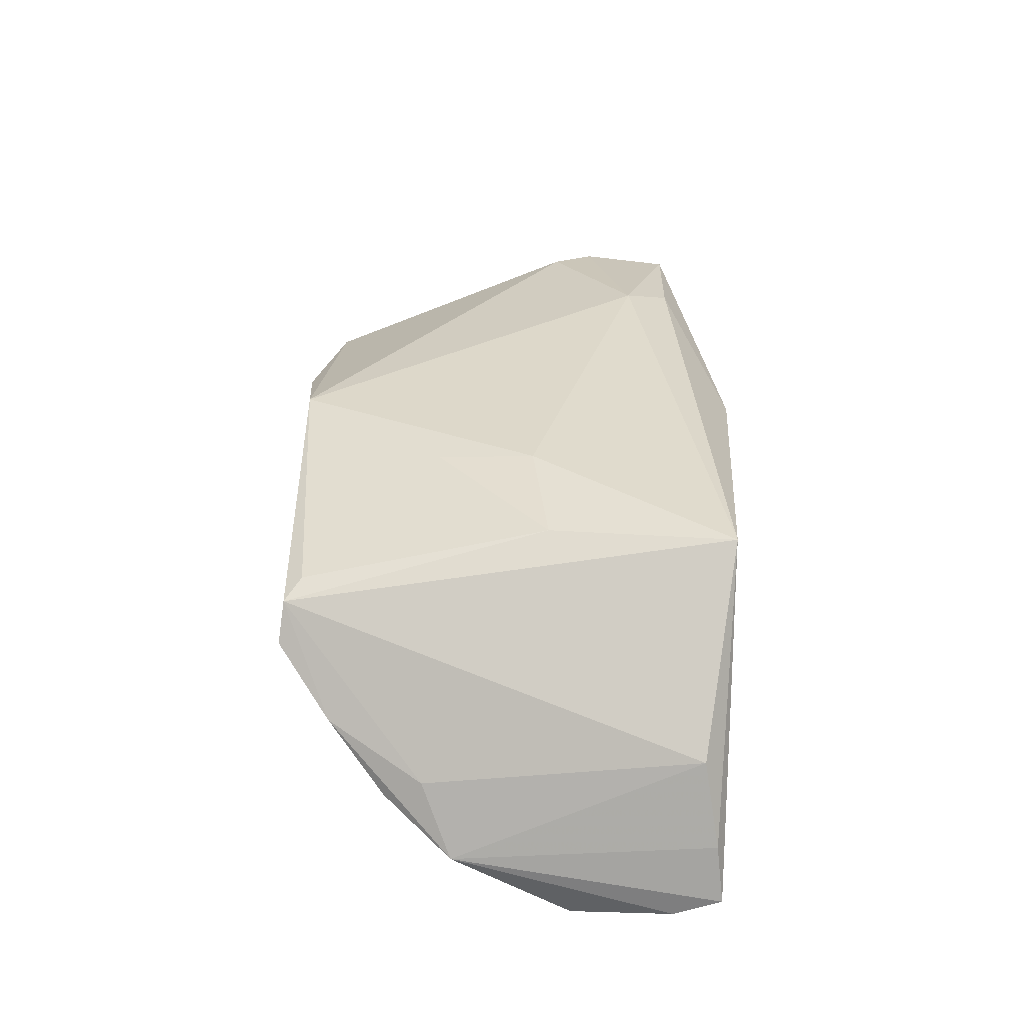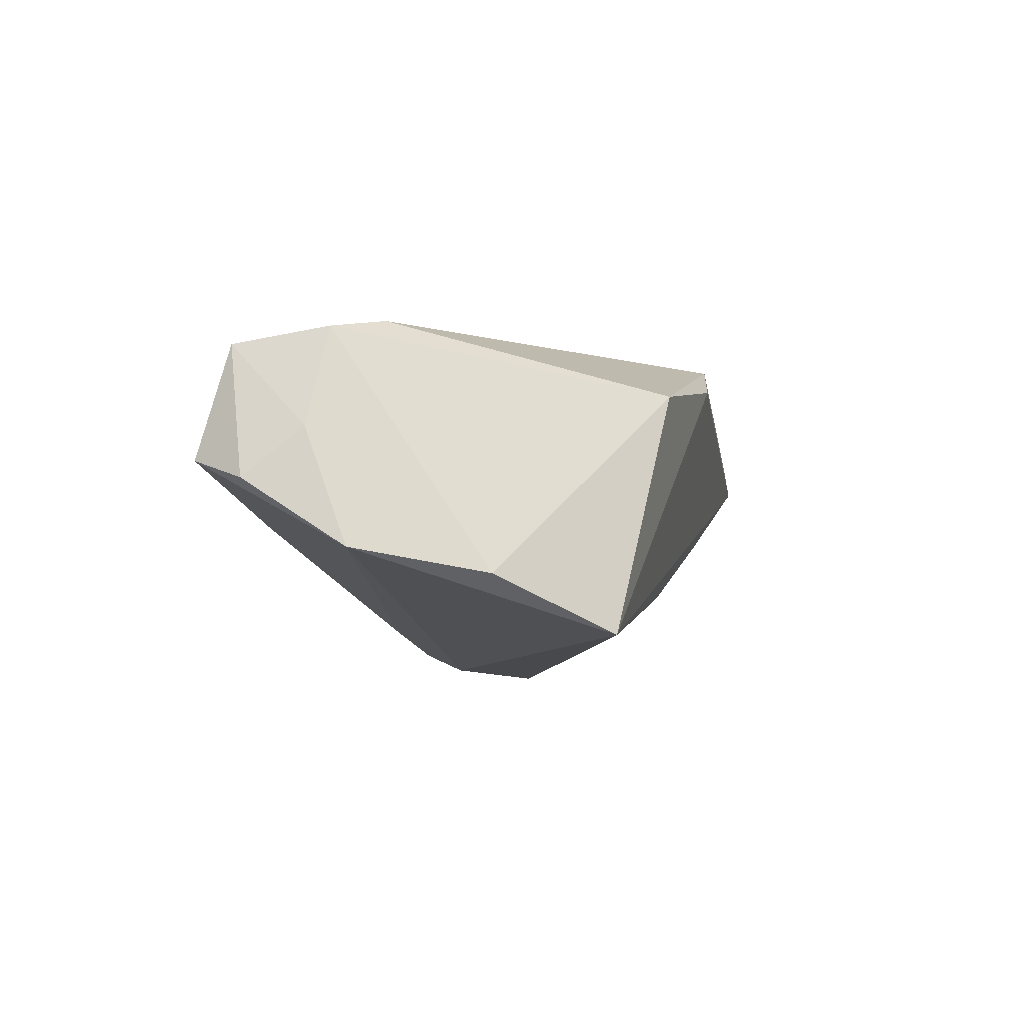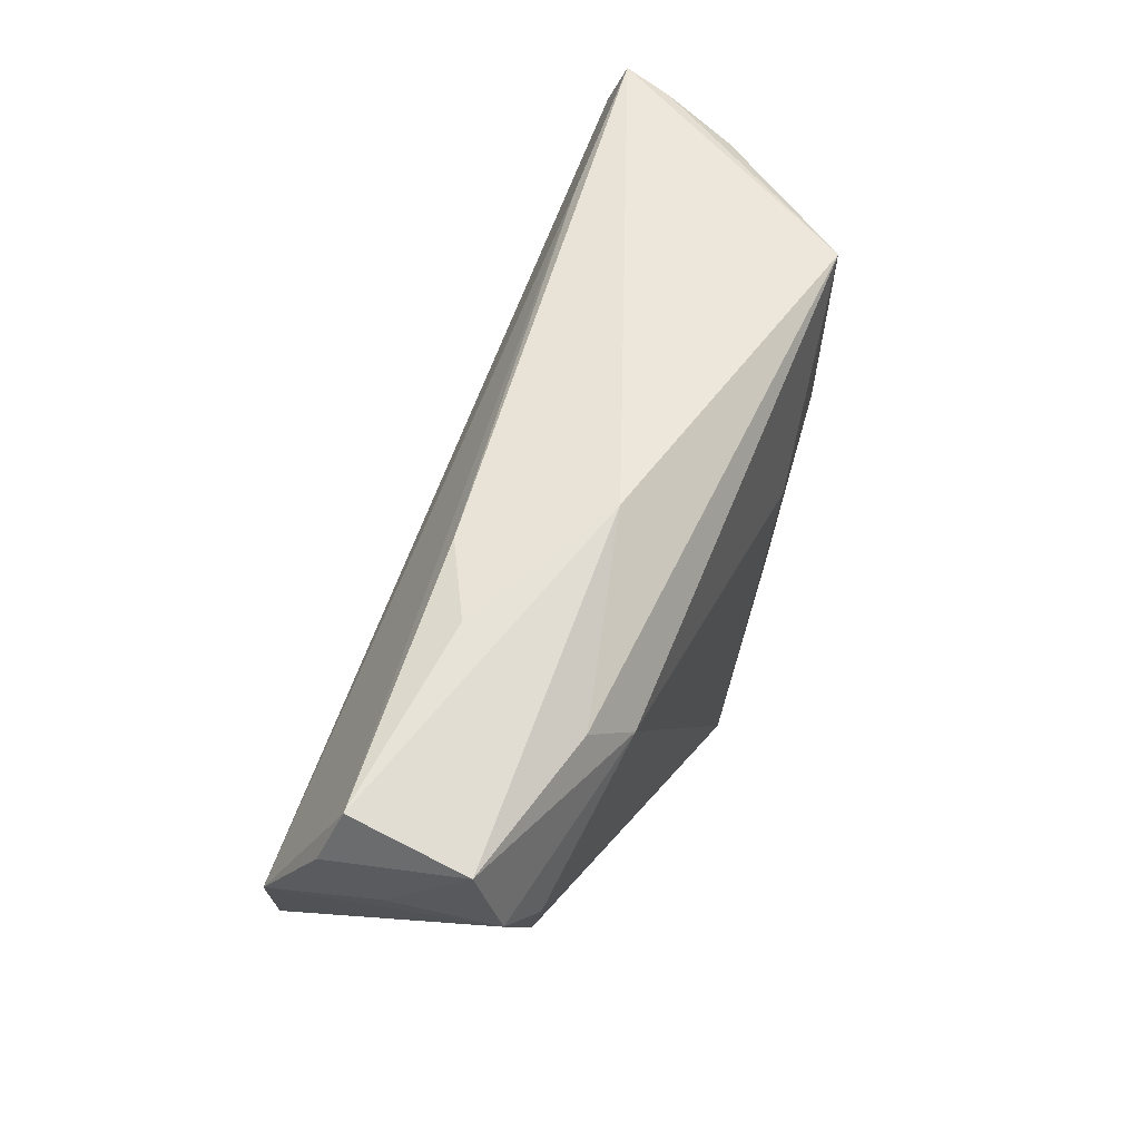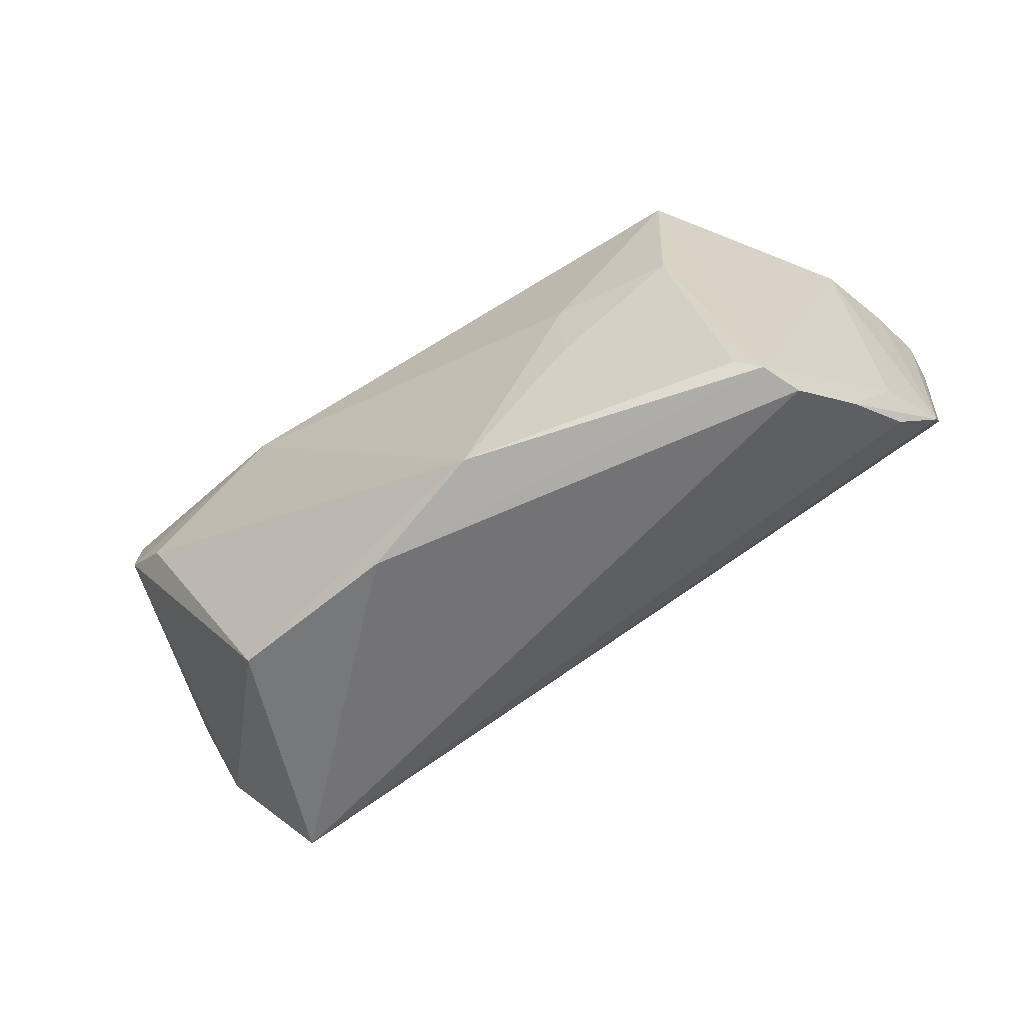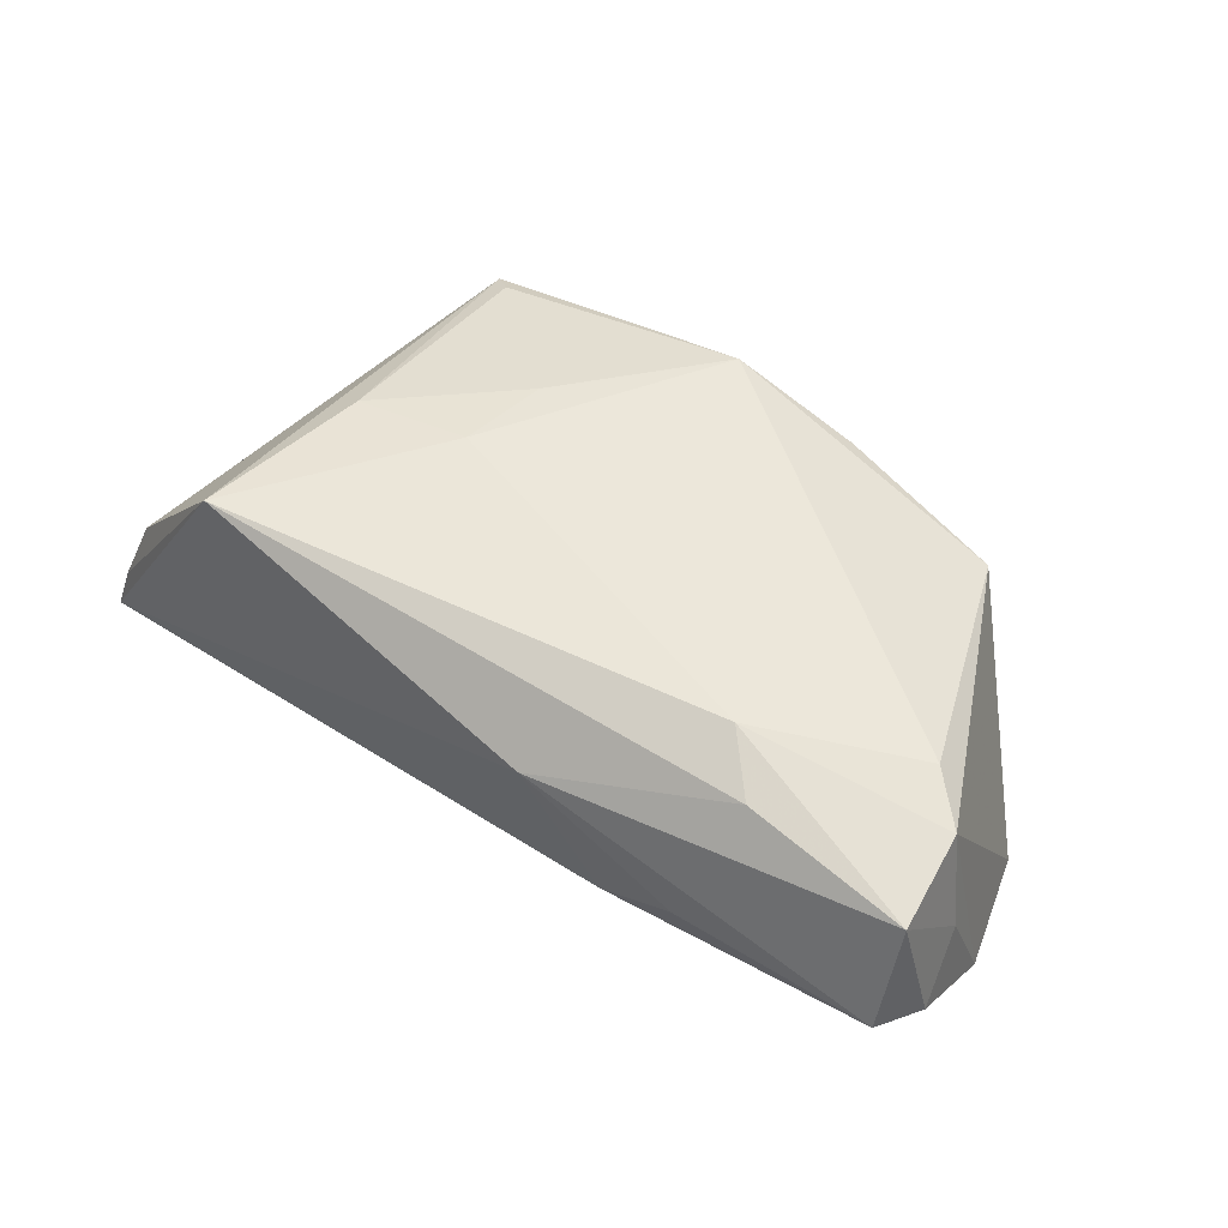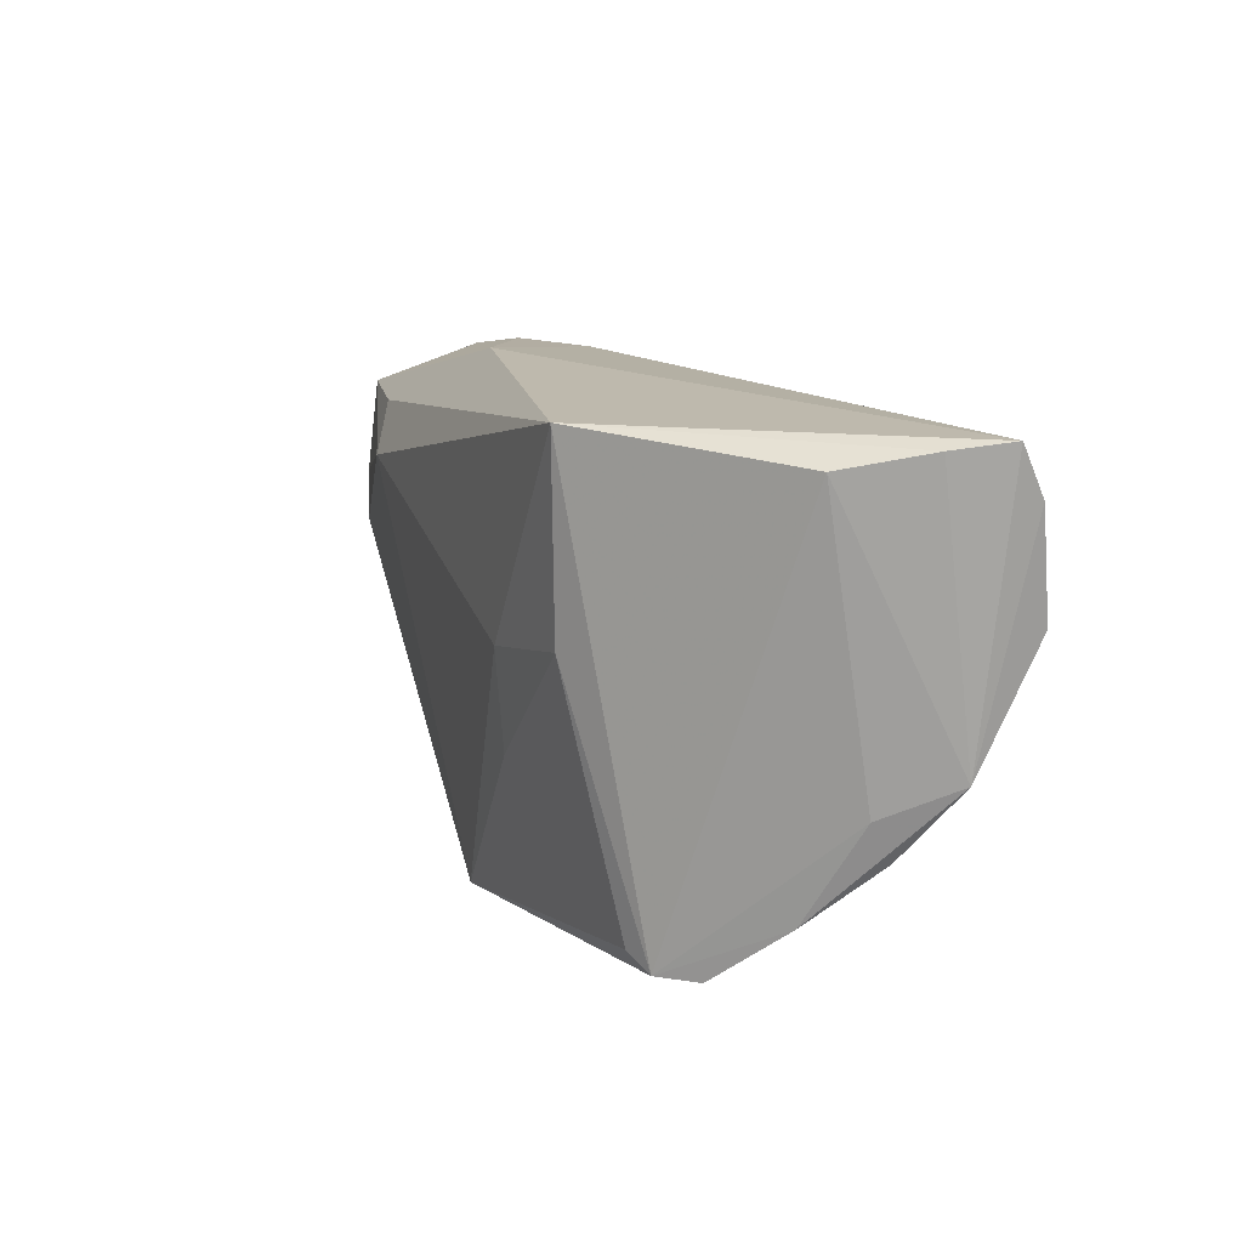
<metadata>
{"format":"obj","ext":"obj","renderer":"f3d","projection":"perspective","resolution":1024,"background":"white","views":[{"elev":33.0,"azim":94.5,"up":"+Z"},{"elev":-7.9,"azim":-75.6,"up":"+Z"},{"elev":50.3,"azim":-67.0,"up":"+Y"},{"elev":-66.0,"azim":28.4,"up":"+Y"},{"elev":51.0,"azim":-139.2,"up":"+Z"},{"elev":15.1,"azim":69.5,"up":"+Y"}]}
</metadata>
<code>
v 0.05756 0.02784 -0.01126
v 0.05844 0.009703 -0.0227
v 0.003103 -0.0309 0.01935
v -0.03815 0.01904 0.01682
v 0.05361 0.02584 -0.001018
v -0.01389 0.02876 0.01067
v -0.06058 0.00245 -0.01289
v -0.03448 0.02661 0.0005343
v 0.01804 -0.01066 0.01975
v 0.01848 0.00188 0.02084
v 0.05794 -0.005613 -0.01528
v -0.05944 0.02247 -0.001654
v -0.0618 0.0155 -0.004281
v -0.04455 -0.02681 -0.0227
v 0.03527 0.02876 0.02002
v 0.05976 0.02876 -0.01826
v 0.04388 -0.02868 0.006924
v 0.04918 -0.02187 -0.0009057
v -0.05462 -0.0138 -0.01585
v 0.03546 0.02671 -0.0158
v -0.05056 0.001086 0.01662
v -0.02399 0.02667 -0.005309
v -0.05669 0.006224 0.01492
v 0.03826 -0.02628 0.01331
v 0.05965 0.02274 -0.02098
v -0.03184 0.01331 0.02014
v 0.05381 -0.009607 -0.006584
v -0.05978 0.008174 0.002032
v 0.05334 -0.01453 -0.009253
v -0.01301 -0.03366 0.01312
v 0.04131 -0.02822 0.01166
v -0.05905 0.01813 0.01276
v -0.03522 -0.03204 0.008319
v 0.03376 0.004959 0.0192
f 16 6 15
f 7 14 19
f 33 19 14
f 7 12 20
f 22 6 16
f 16 20 22
f 22 20 12
f 6 12 32
f 21 33 3
f 2 11 14
f 14 11 29
f 30 14 17
f 30 33 14
f 30 3 33
f 8 12 6
f 6 22 8
f 8 22 12
f 21 3 26
f 7 28 13
f 28 32 13
f 13 12 7
f 13 32 12
f 31 5 15
f 31 30 17
f 3 30 31
f 1 11 16
f 1 5 11
f 16 15 1
f 15 5 1
f 11 5 27
f 5 31 27
f 25 2 14
f 25 14 7
f 16 11 25
f 11 2 25
f 7 20 25
f 25 20 16
f 17 14 18
f 14 29 18
f 18 29 11
f 11 27 18
f 18 31 17
f 18 27 31
f 23 32 28
f 7 19 23
f 23 28 7
f 19 33 23
f 21 26 23
f 23 26 32
f 23 33 21
f 4 26 15
f 32 26 4
f 4 15 6
f 6 32 4
f 15 26 10
f 10 26 3
f 34 31 15
f 15 10 34
f 3 31 24
f 31 34 24
f 9 10 3
f 9 34 10
f 3 24 9
f 9 24 34

</code>
